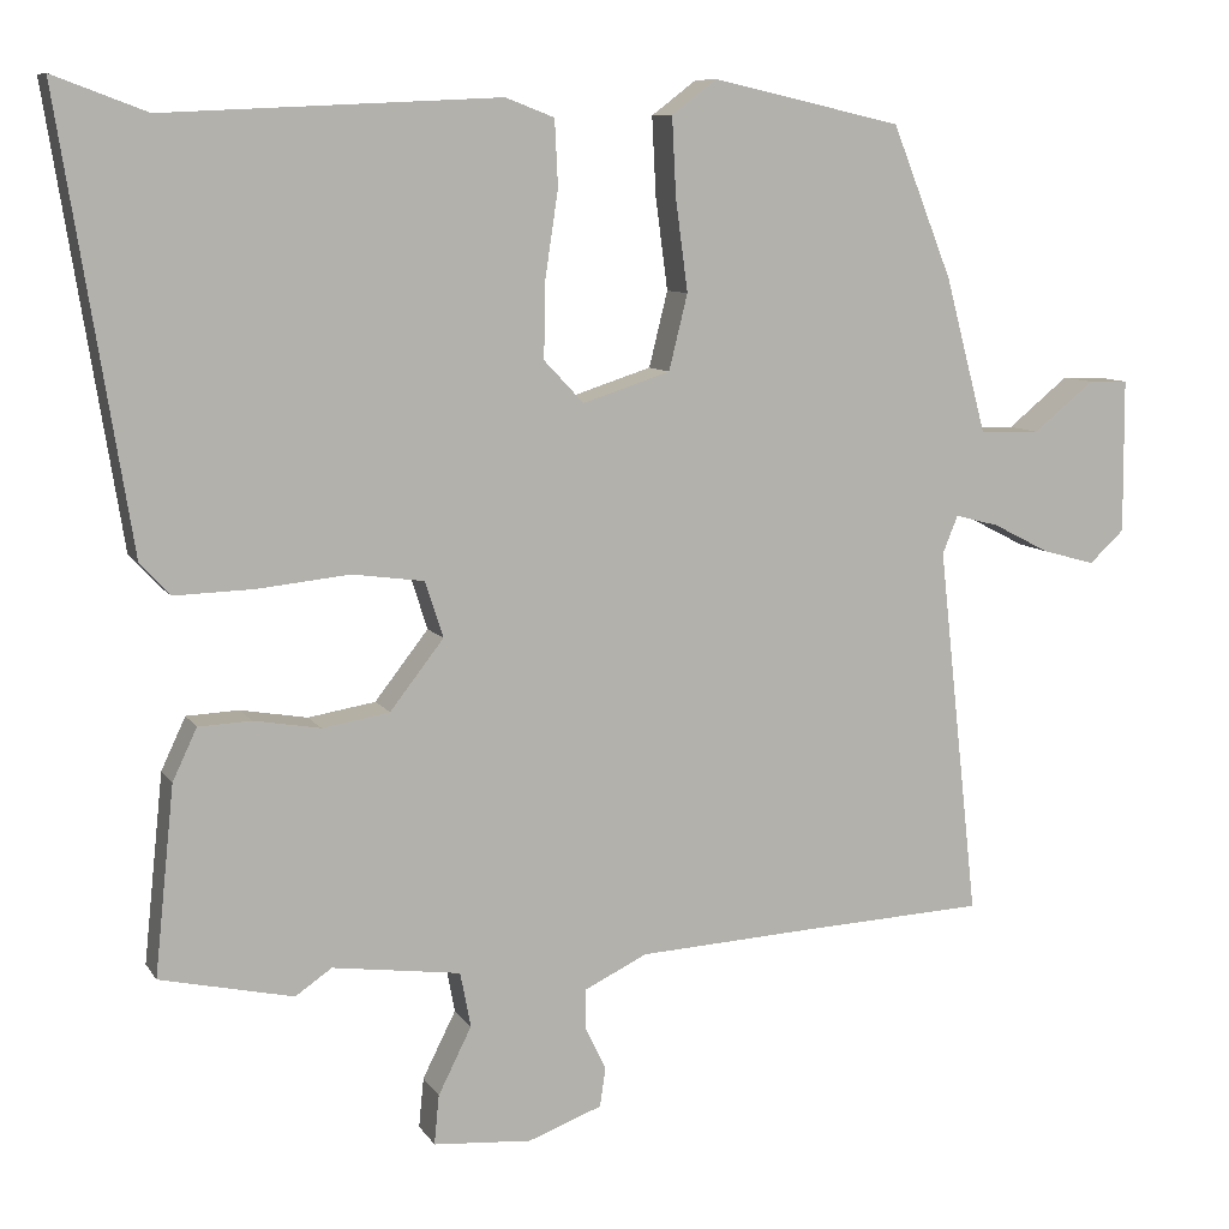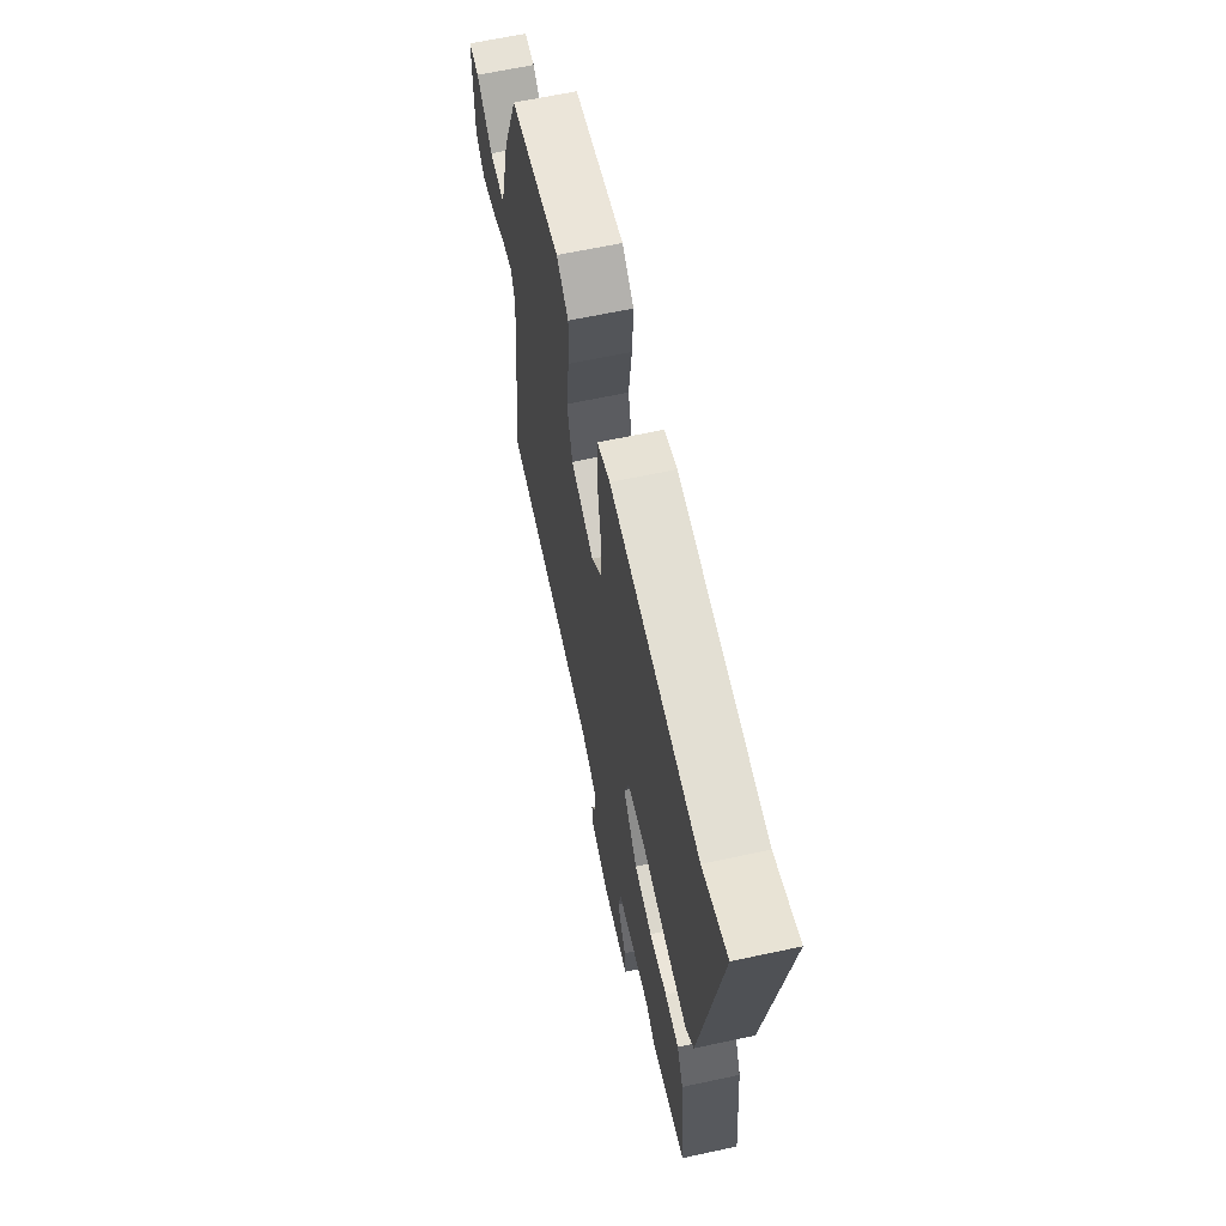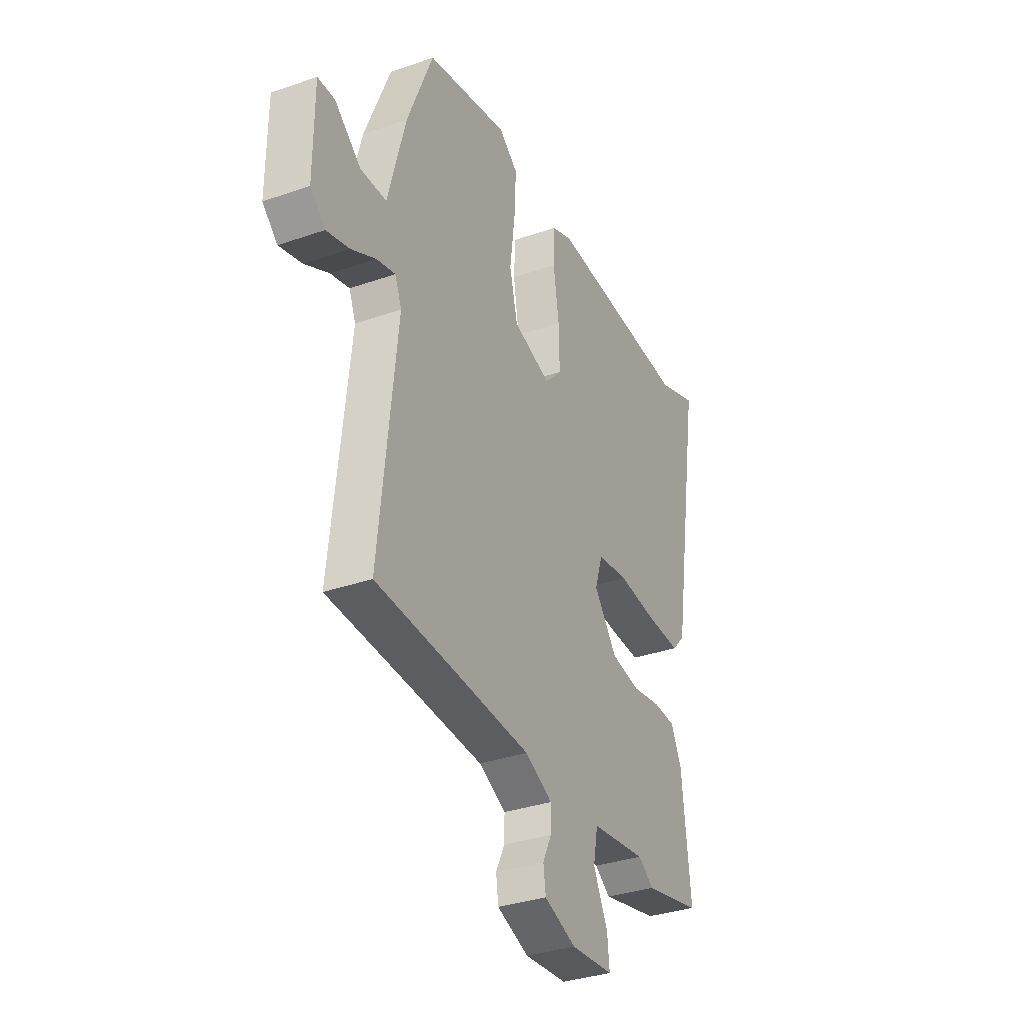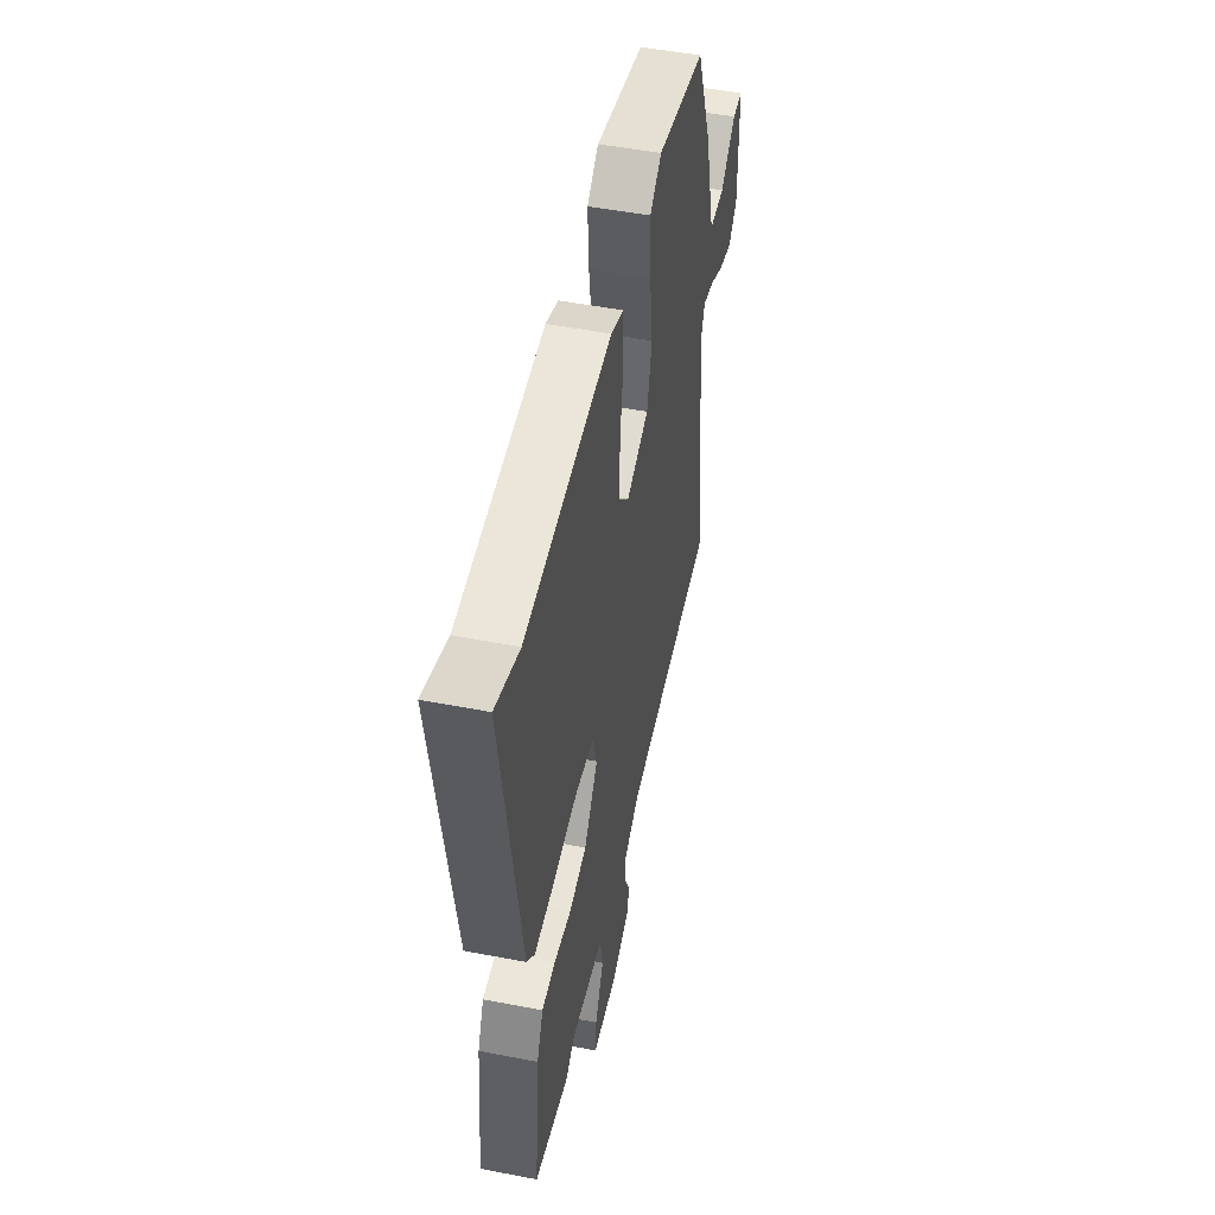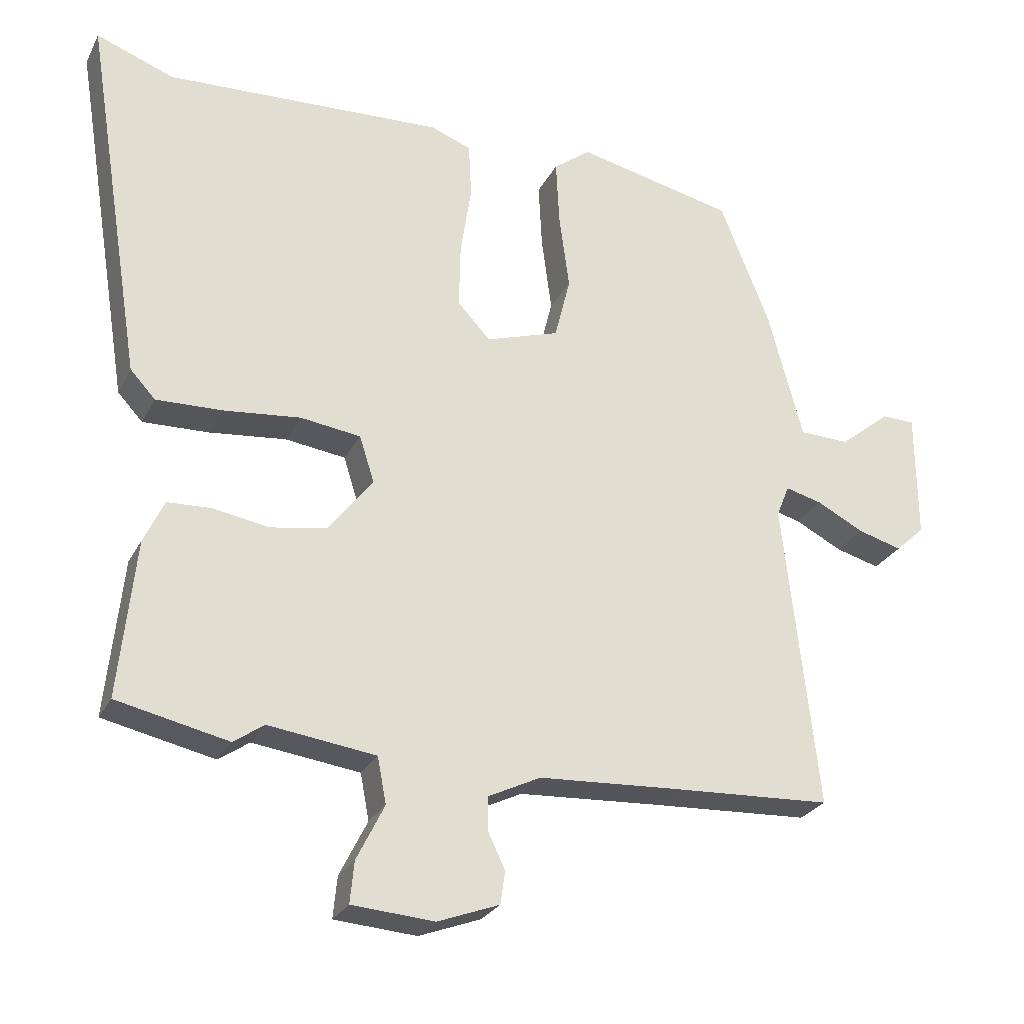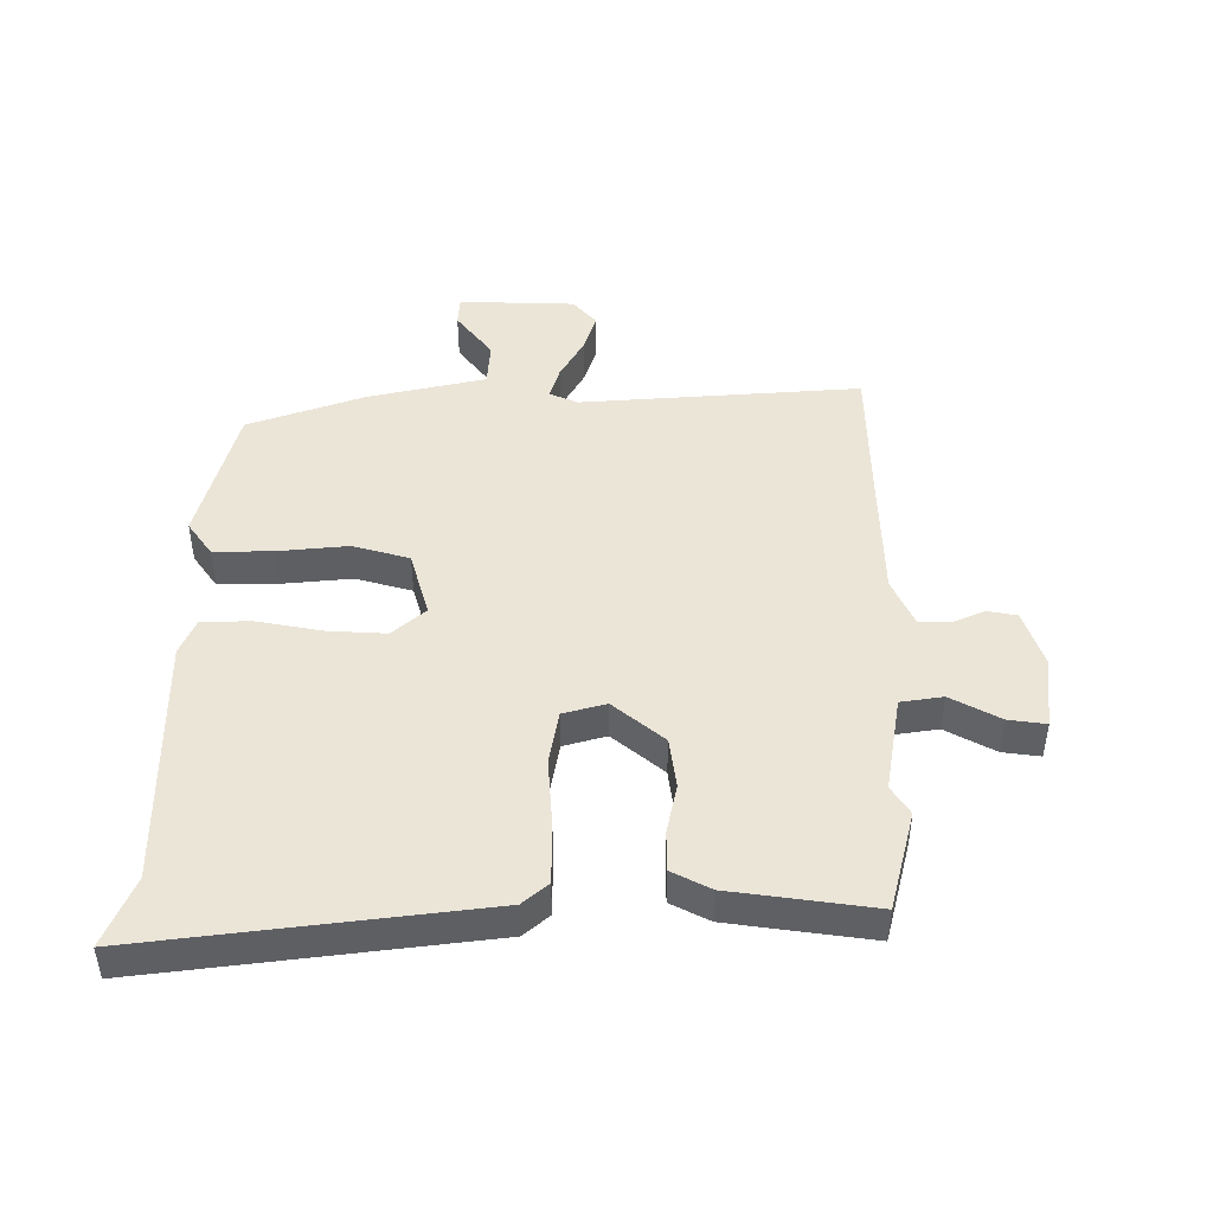
<metadata>
{"format":"obj","ext":"obj","renderer":"f3d","projection":"perspective","resolution":1024,"background":"white","views":[{"elev":8.8,"azim":160.9,"up":"+Z"},{"elev":64.4,"azim":77.8,"up":"+Z"},{"elev":-33.9,"azim":-64.7,"up":"+Z"},{"elev":49.9,"azim":102.0,"up":"+Z"},{"elev":-26.5,"azim":157.8,"up":"+Z"},{"elev":45.8,"azim":92.0,"up":"+Y"}]}
</metadata>
<code>
v 0.507 0.07 -0.498
v 0.343 0.07 -0.534
v 0.298 0.07 -0.503
v 0.14 0.07 -0.524
v 0.127 0.07 -0.592
v 0.168 0.07 -0.674
v 0.174 0.07 -0.735
v 0.053 0.07 -0.744
v -0.038 0.07 -0.71
v -0.045 0.07 -0.662
v -0.02 0.07 -0.61
v -0.019 0.07 -0.56
v -0.097 0.07 -0.522
v -0.304 0.07 -0.51
v -0.541 0.07 -0.498
v -0.491 0.07 -0.042
v -0.51 0.07 0.005
v -0.564 0.07 -0.009
v -0.634 0.07 -0.045
v -0.699 0.07 -0.063
v -0.742 0.07 -0.023
v -0.741 0.07 0.167
v -0.692 0.07 0.168
v -0.617 0.07 0.107
v -0.543 0.07 0.109
v -0.492 0.07 0.301
v -0.418 0.07 0.487
v -0.184 0.07 0.539
v -0.129 0.07 0.497
v -0.134 0.07 0.4
v -0.149 0.07 0.287
v -0.126 0.07 0.194
v -0.018 0.07 0.159
v 0.031 0.07 0.211
v 0.029 0.07 0.306
v 0.013 0.07 0.412
v 0.017 0.07 0.493
v 0.077 0.07 0.516
v 0.489 0.07 0.496
v 0.604 0.07 0.539
v 0.516 0.07 -0.008
v 0.479 0.07 -0.048
v 0.382 0.07 -0.045
v 0.268 0.07 -0.033
v 0.179 0.07 -0.045
v 0.157 0.07 -0.114
v 0.223 0.07 -0.199
v 0.306 0.07 -0.213
v 0.388 0.07 -0.199
v 0.453 0.07 -0.202
v 0.483 0.07 -0.266
v 0.507 0 -0.498
v 0.343 0 -0.534
v 0.298 0 -0.503
v 0.14 0 -0.524
v 0.127 0 -0.592
v 0.168 0 -0.674
v 0.174 0 -0.735
v 0.053 0 -0.744
v -0.038 0 -0.71
v -0.045 0 -0.662
v -0.02 0 -0.61
v -0.019 0 -0.56
v -0.097 0 -0.522
v -0.304 0 -0.51
v -0.541 0 -0.498
v -0.491 0 -0.042
v -0.51 0 0.005
v -0.564 0 -0.009
v -0.634 0 -0.045
v -0.699 0 -0.063
v -0.742 0 -0.023
v -0.741 0 0.167
v -0.692 0 0.168
v -0.617 0 0.107
v -0.543 0 0.109
v -0.492 0 0.301
v -0.418 0 0.487
v -0.184 0 0.539
v -0.129 0 0.497
v -0.134 0 0.4
v -0.149 0 0.287
v -0.126 0 0.194
v -0.018 0 0.159
v 0.031 0 0.211
v 0.029 0 0.306
v 0.013 0 0.412
v 0.017 0 0.493
v 0.077 0 0.516
v 0.489 0 0.496
v 0.604 0 0.539
v 0.516 0 -0.008
v 0.479 0 -0.048
v 0.382 0 -0.045
v 0.268 0 -0.033
v 0.179 0 -0.045
v 0.157 0 -0.114
v 0.223 0 -0.199
v 0.306 0 -0.213
v 0.388 0 -0.199
v 0.453 0 -0.202
v 0.483 0 -0.266
f 1 2 3
f 51 1 3
f 50 51 3
f 49 50 3
f 48 49 3
f 47 48 3 4
f 46 47 4
f 42 43 44
f 41 42 44
f 40 41 44
f 39 40 44
f 39 44 45
f 38 39 45
f 37 38 45
f 36 37 45
f 35 36 45
f 34 35 45 46
f 29 30 31
f 28 29 31
f 27 28 31
f 26 27 31
f 25 26 31
f 25 31 32
f 22 23 24
f 21 22 24
f 20 21 24
f 19 20 24
f 18 19 24
f 17 18 24 25
f 25 32 33
f 17 25 33
f 16 17 33
f 9 10 11
f 8 9 11
f 7 8 11
f 6 7 11
f 5 6 11
f 5 11 12
f 5 12 13
f 4 5 13
f 46 4 13
f 34 46 13
f 33 34 13
f 16 33 13 14
f 14 15 16
f 54 53 52
f 54 52 102
f 54 102 101
f 54 101 100
f 54 100 99
f 55 54 99 98
f 55 98 97
f 95 94 93
f 95 93 92
f 95 92 91
f 95 91 90
f 96 95 90
f 96 90 89
f 96 89 88
f 96 88 87
f 96 87 86
f 97 96 86 85
f 82 81 80
f 82 80 79
f 82 79 78
f 82 78 77
f 82 77 76
f 83 82 76
f 75 74 73
f 75 73 72
f 75 72 71
f 75 71 70
f 75 70 69
f 76 75 69 68
f 84 83 76
f 84 76 68
f 84 68 67
f 62 61 60
f 62 60 59
f 62 59 58
f 62 58 57
f 62 57 56
f 63 62 56
f 64 63 56
f 64 56 55
f 64 55 97
f 64 97 85
f 64 85 84
f 65 64 84 67
f 67 66 65
f 1 52 53 2
f 2 53 54 3
f 3 54 55 4
f 4 55 56 5
f 5 56 57 6
f 6 57 58 7
f 7 58 59 8
f 8 59 60 9
f 9 60 61 10
f 10 61 62 11
f 11 62 63 12
f 12 63 64 13
f 13 64 65 14
f 14 65 66 15
f 15 66 67 16
f 16 67 68 17
f 17 68 69 18
f 18 69 70 19
f 19 70 71 20
f 20 71 72 21
f 21 72 73 22
f 22 73 74 23
f 23 74 75 24
f 24 75 76 25
f 25 76 77 26
f 26 77 78 27
f 27 78 79 28
f 28 79 80 29
f 29 80 81 30
f 30 81 82 31
f 31 82 83 32
f 32 83 84 33
f 33 84 85 34
f 34 85 86 35
f 35 86 87 36
f 36 87 88 37
f 37 88 89 38
f 38 89 90 39
f 39 90 91 40
f 40 91 92 41
f 41 92 93 42
f 42 93 94 43
f 43 94 95 44
f 44 95 96 45
f 45 96 97 46
f 46 97 98 47
f 47 98 99 48
f 48 99 100 49
f 49 100 101 50
f 50 101 102 51
f 51 102 52 1

</code>
